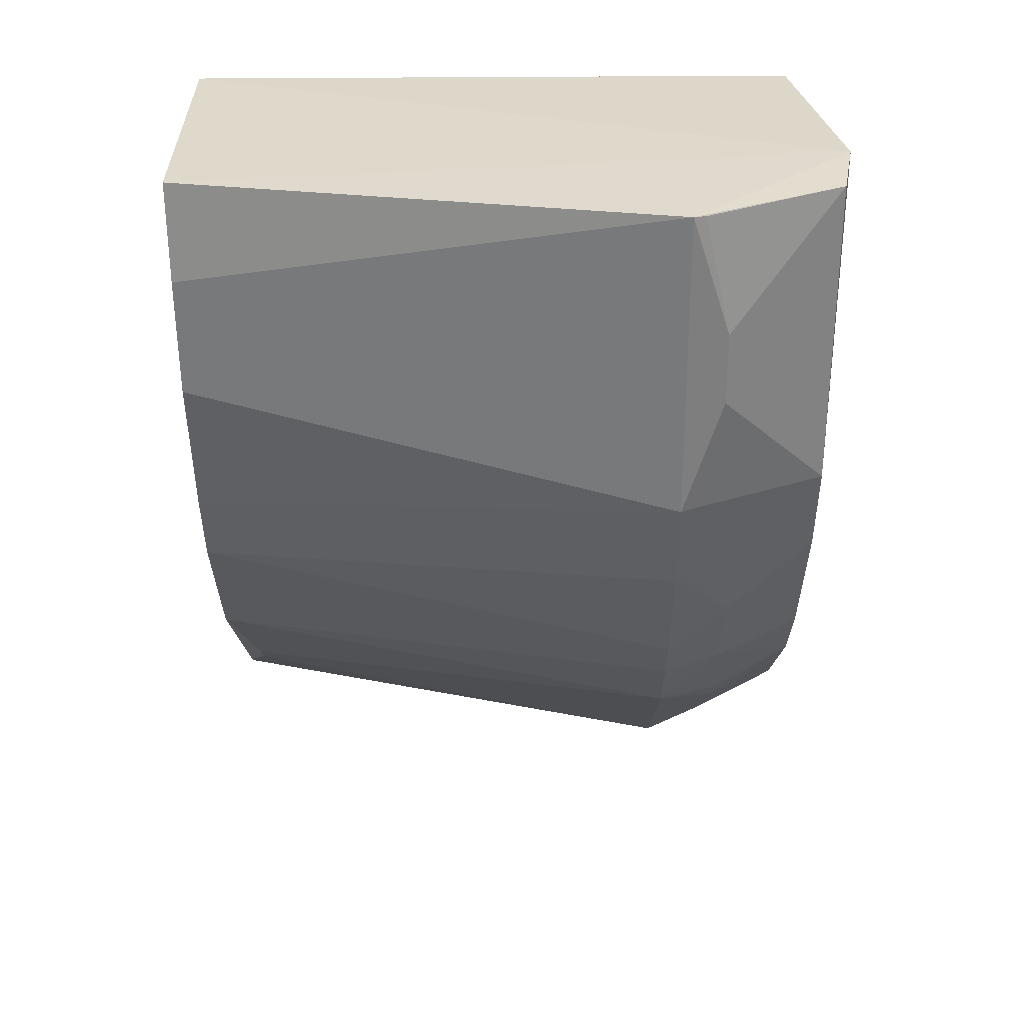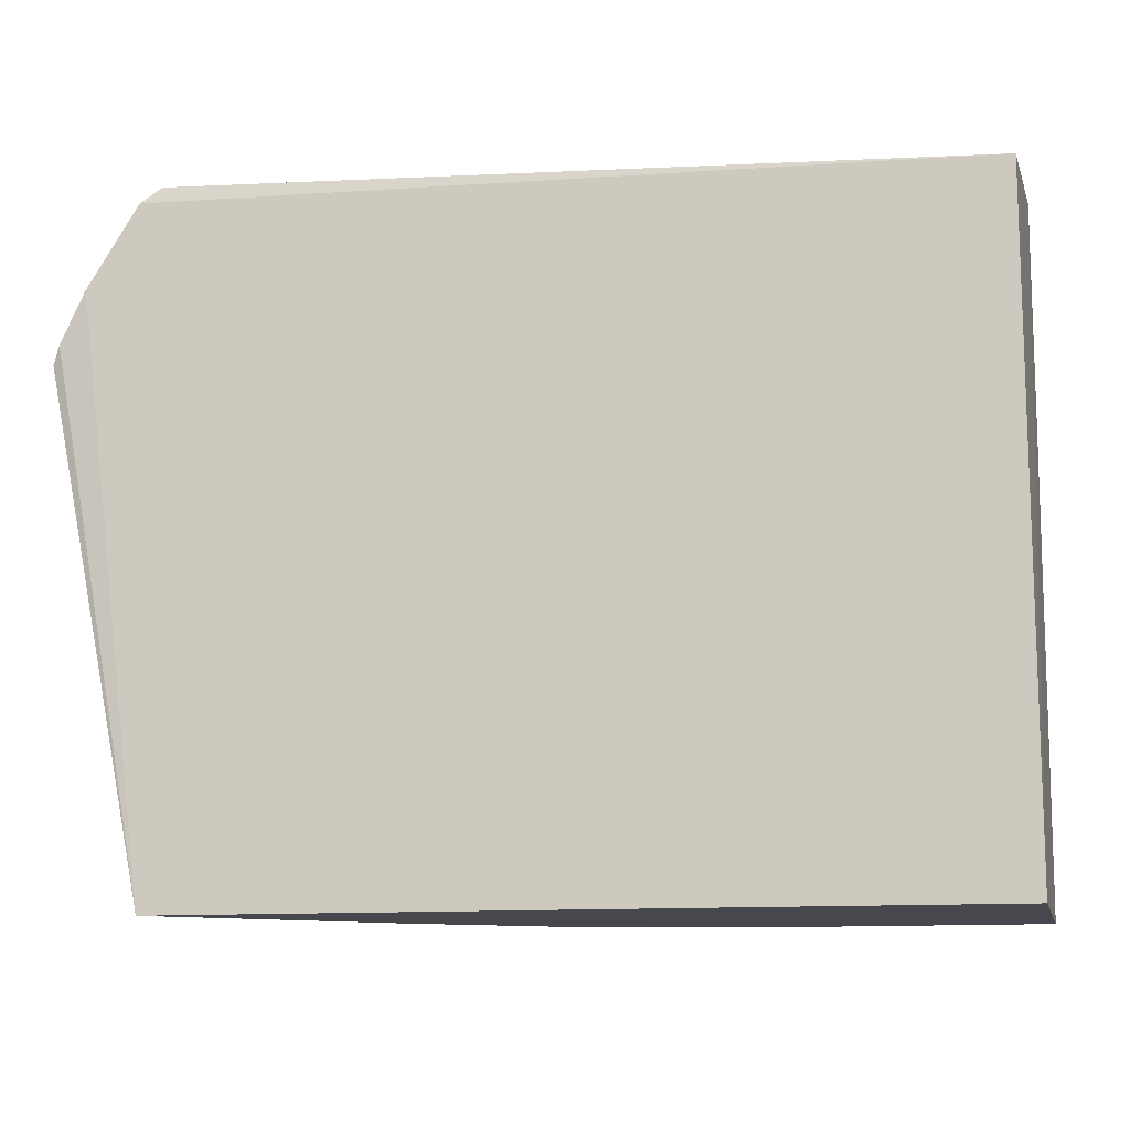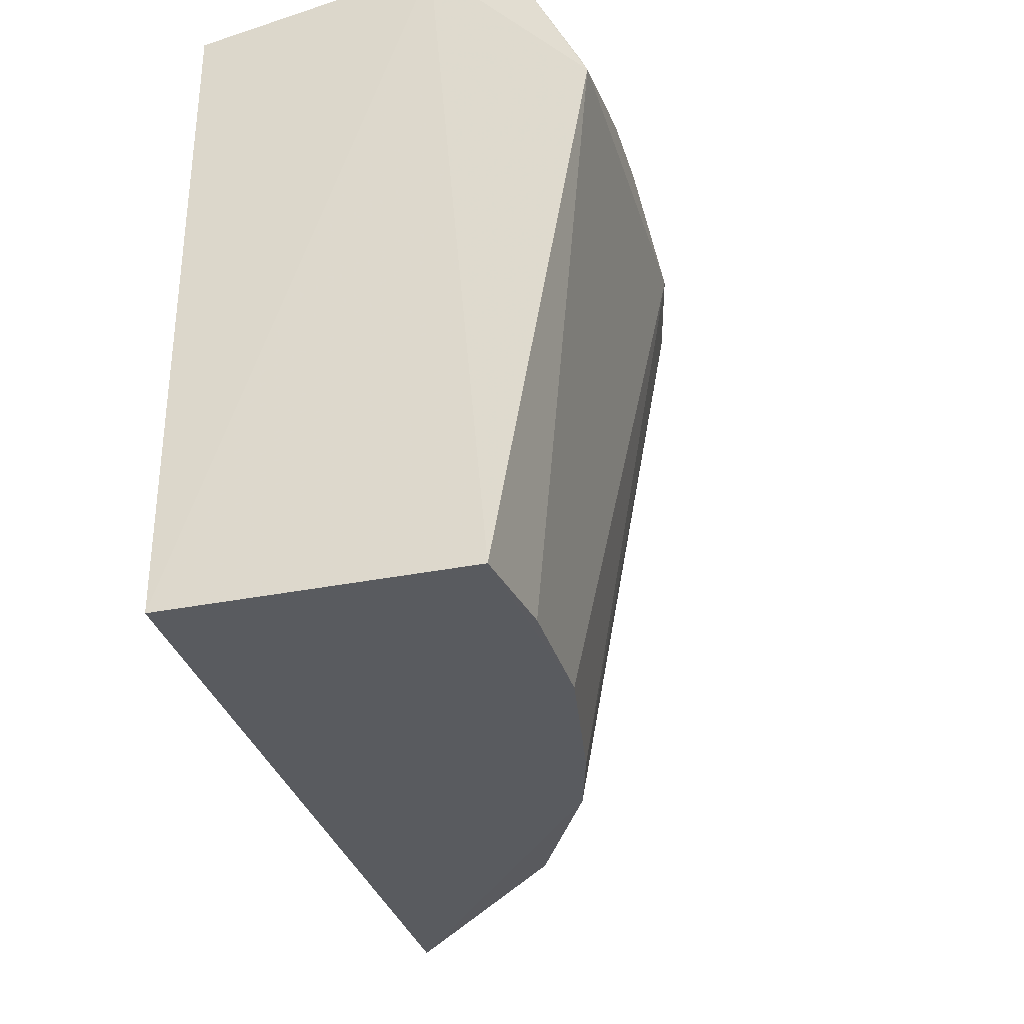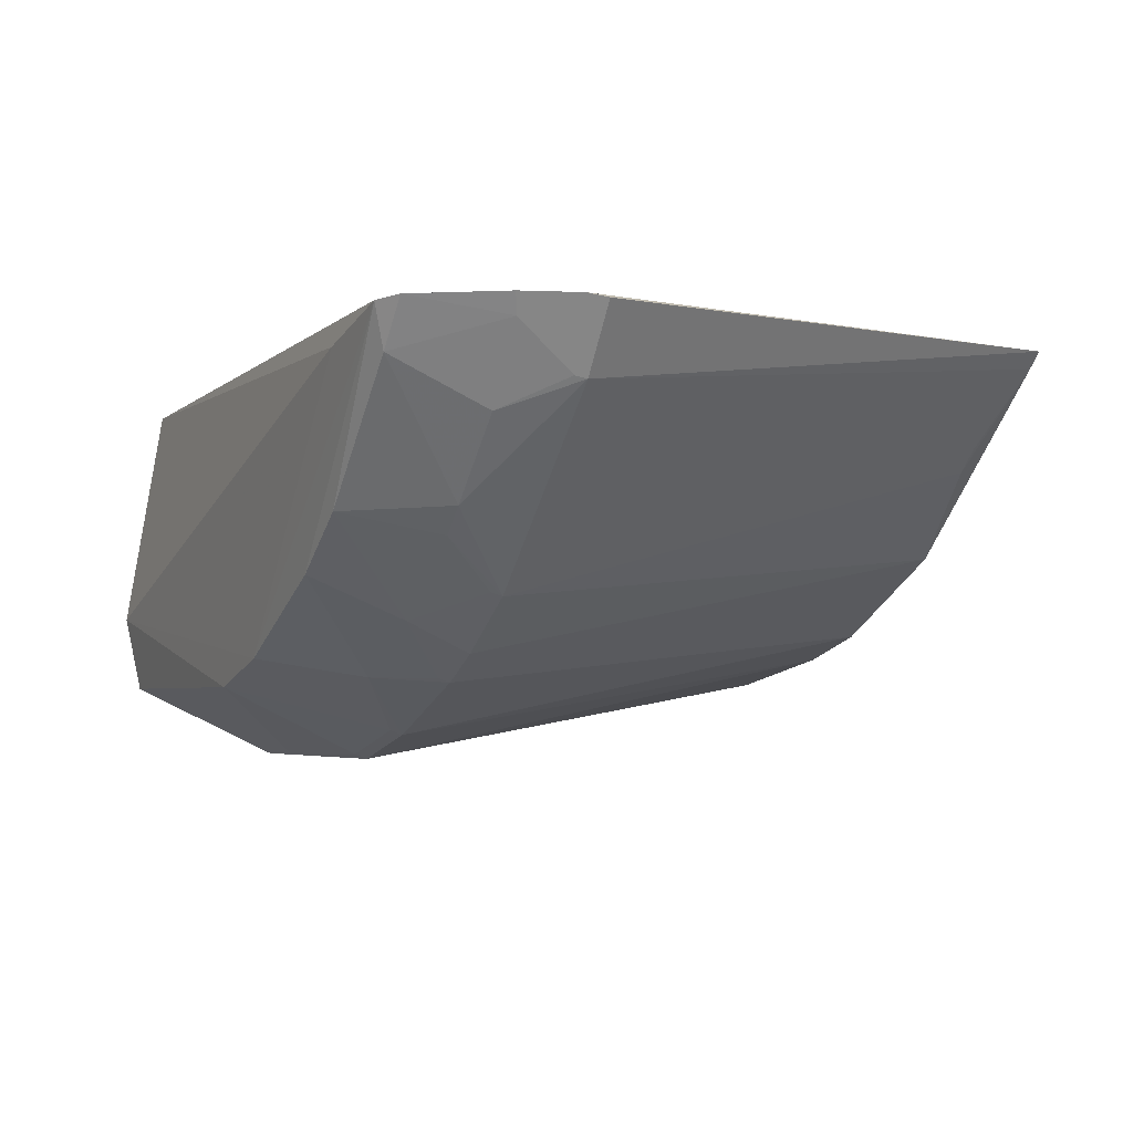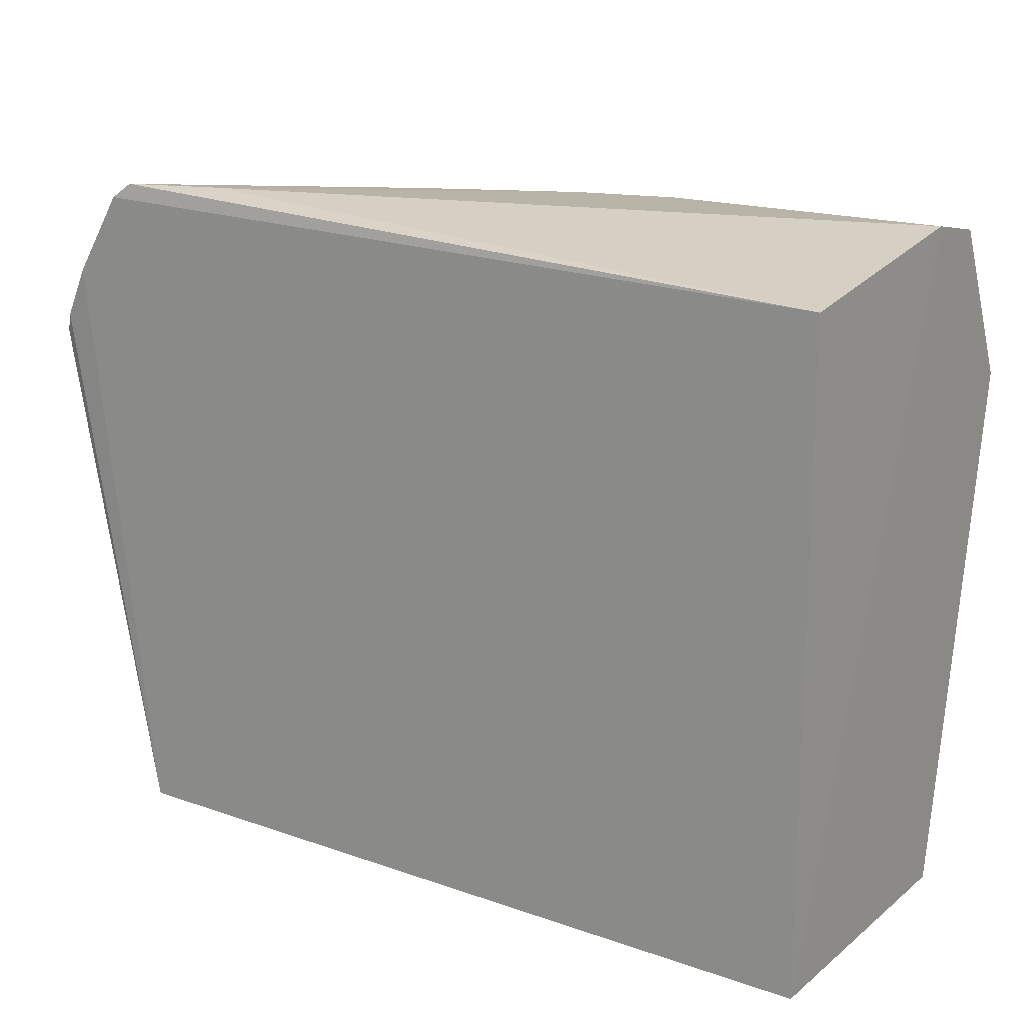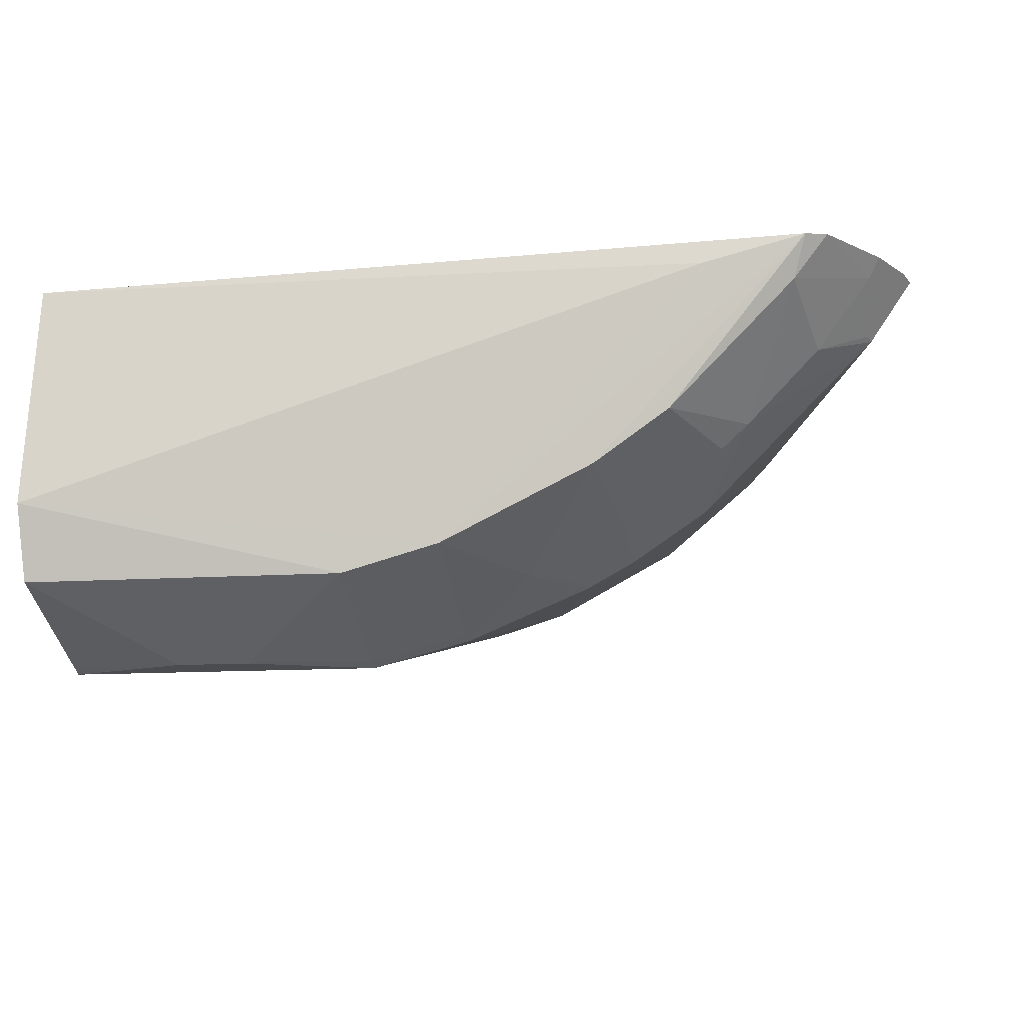
<metadata>
{"format":"obj","ext":"obj","renderer":"f3d","projection":"perspective","resolution":1024,"background":"white","views":[{"elev":-59.1,"azim":-89.7,"up":"+Y"},{"elev":-12.2,"azim":-166.4,"up":"+Z"},{"elev":-32.7,"azim":-74.0,"up":"+Z"},{"elev":-3.4,"azim":64.5,"up":"+Y"},{"elev":17.4,"azim":-144.7,"up":"+Z"},{"elev":-11.7,"azim":9.3,"up":"+Y"}]}
</metadata>
<code>
v 0.09525 -0.4905 0.3099
v 0.426 -0.2617 0.3099
v 0.2421 -0.388 0.4001
v -0.09803 -0.2652 0.3859
v -0.09803 -0.2652 0.007789
v 0.3651 -0.2607 0.4078
v -0.09486 -0.4474 0.4001
v 0.2989 -0.4003 0.3099
v 0.4072 -0.2584 0.3512
v 0.09572 -0.4472 0.4001
v -0.09502 -0.437 0.00903
v -0.09803 -0.4015 0.4089
v 0.2267 -0.4451 0.3099
v 0.2858 -0.3575 0.4001
v 0.3775 -0.2588 0.3989
v 0.3642 -0.259 0.008951
v 0.3699 -0.3121 0.347
v 0.02239 -0.4891 0.3333
v 0.1532 -0.4313 0.4001
v -0.09439 -0.4907 0.3099
v 0.3066 -0.2754 0.4089
v 0.2536 -0.4123 0.3465
v 0.1695 -0.4146 0.009944
v 0.3581 -0.2845 0.4001
v 0.422 -0.2594 0.321
v 0.4015 -0.298 0.3099
v 0.3278 -0.3558 0.3475
v 0.0946 -0.4875 0.3172
v 0.1543 -0.4752 0.3099
v -0.02149 -0.4892 0.3333
v -0.0357 -0.4445 0.0099
v 0.255 -0.4297 0.3099
v 0.197 -0.4422 0.3472
v 0.3118 -0.37 0.347
v 0.2522 -0.37 0.01032
v 0.4012 -0.2695 0.3481
v 0.3118 -0.3234 0.02565
v 0.1236 -0.4285 0.0101
v 0.1534 -0.4723 0.317
v -0.09373 -0.4876 0.3173
v 0.2254 -0.4426 0.3167
v 0.2973 -0.3981 0.3162
v 0.3994 -0.2963 0.3163
v 0.3238 -0.3113 0.02566
v 0.3568 -0.2681 0.01008
v 0.03659 -0.4445 0.009911
f 12 4 5
f 12 5 11
f 12 7 10
f 14 6 3
f 15 9 4
f 15 4 6
f 16 5 4
f 16 4 9
f 16 11 5
f 18 10 7
f 19 3 6
f 19 12 10
f 20 12 11
f 20 7 12
f 20 1 18
f 21 6 4
f 21 4 12
f 21 19 6
f 21 12 19
f 22 14 3
f 23 11 16
f 24 15 6
f 24 6 14
f 25 16 9
f 25 2 16
f 26 16 2
f 26 2 25
f 27 26 17
f 27 8 26
f 27 24 14
f 27 17 24
f 28 18 1
f 28 10 18
f 29 23 13
f 30 20 18
f 30 18 7
f 31 20 11
f 31 1 20
f 32 8 22
f 33 29 13
f 33 22 3
f 33 3 19
f 34 14 22
f 34 27 14
f 34 8 27
f 35 23 16
f 35 8 32
f 35 32 13
f 35 13 23
f 36 24 17
f 36 9 15
f 36 15 24
f 36 26 25
f 36 25 9
f 37 26 8
f 37 8 35
f 38 29 1
f 38 23 29
f 39 19 10
f 39 10 28
f 39 28 1
f 39 1 29
f 39 33 19
f 39 29 33
f 40 30 7
f 40 7 20
f 40 20 30
f 41 33 13
f 41 22 33
f 41 32 22
f 41 13 32
f 42 34 22
f 42 22 8
f 42 8 34
f 43 36 17
f 43 17 26
f 43 26 36
f 44 26 37
f 45 37 35
f 45 35 16
f 45 44 37
f 45 16 26
f 45 26 44
f 46 38 1
f 46 1 31
f 46 31 11
f 46 11 23
f 46 23 38

</code>
